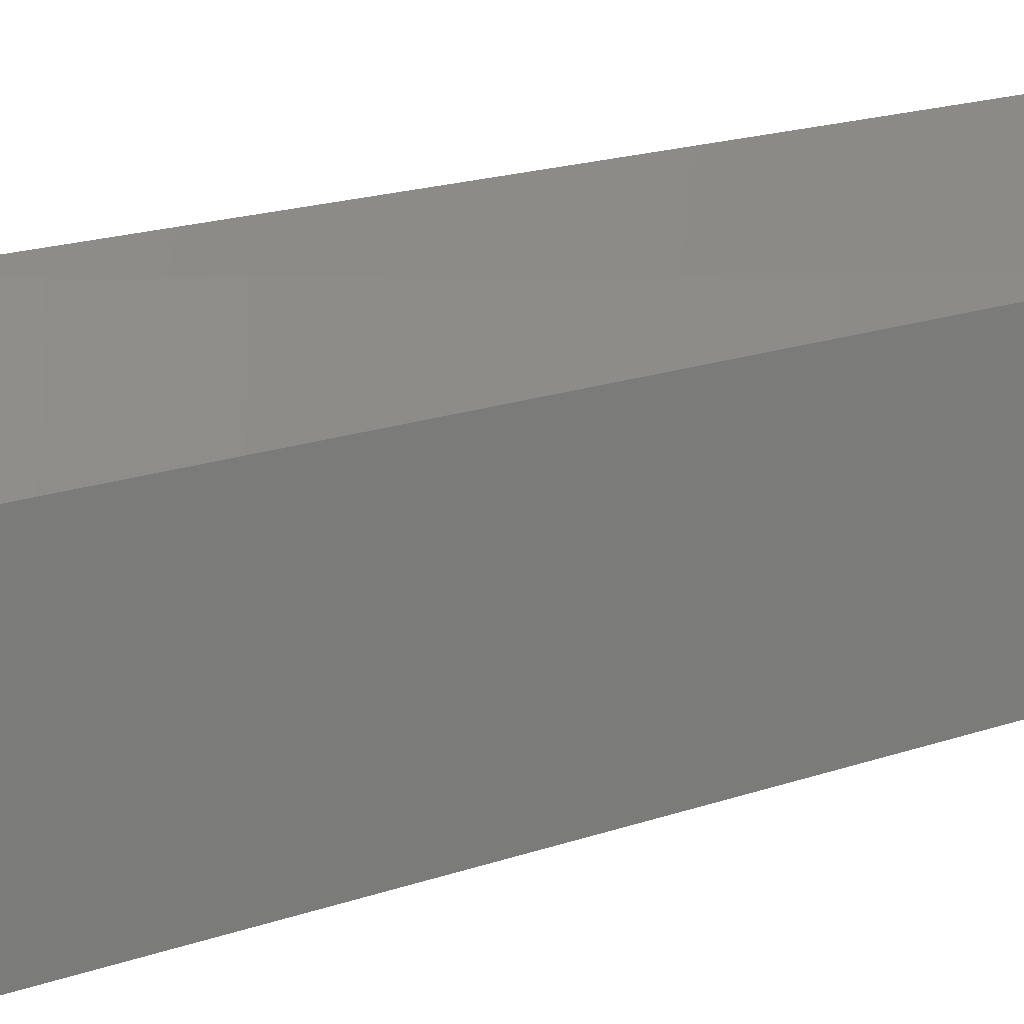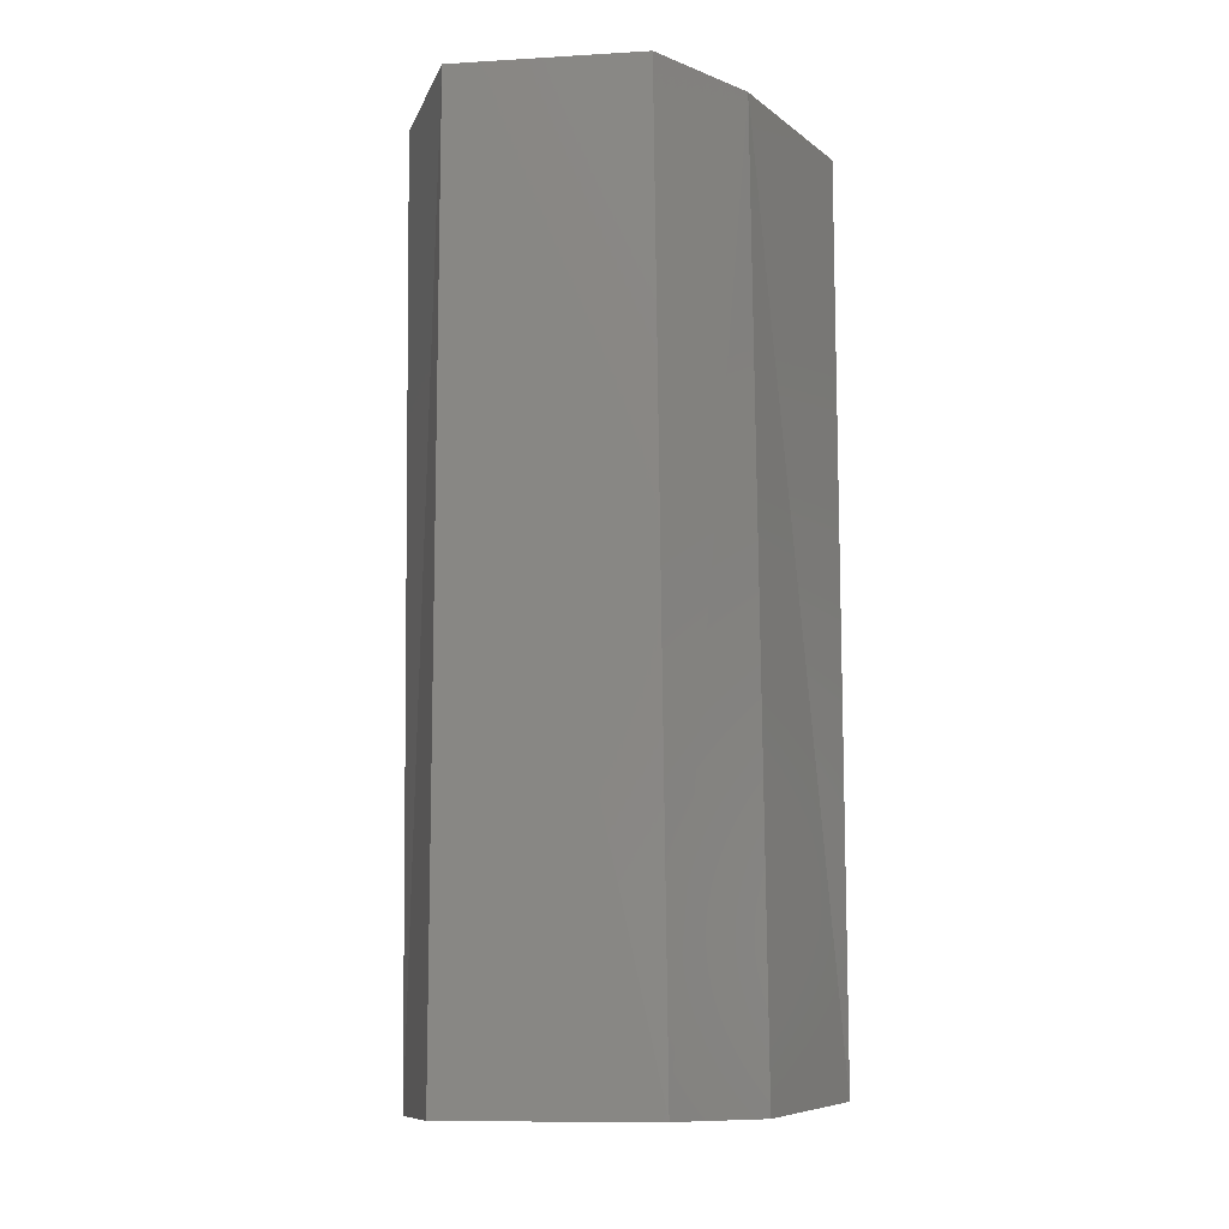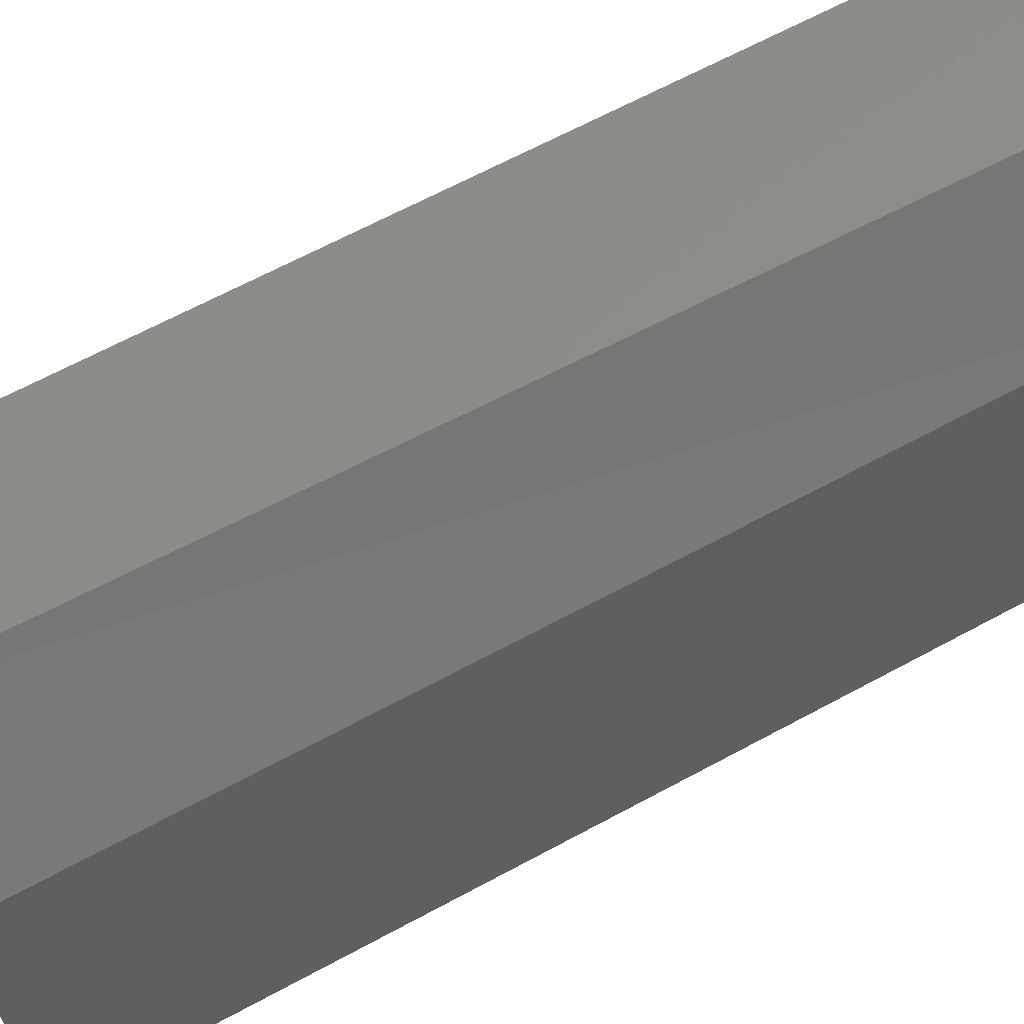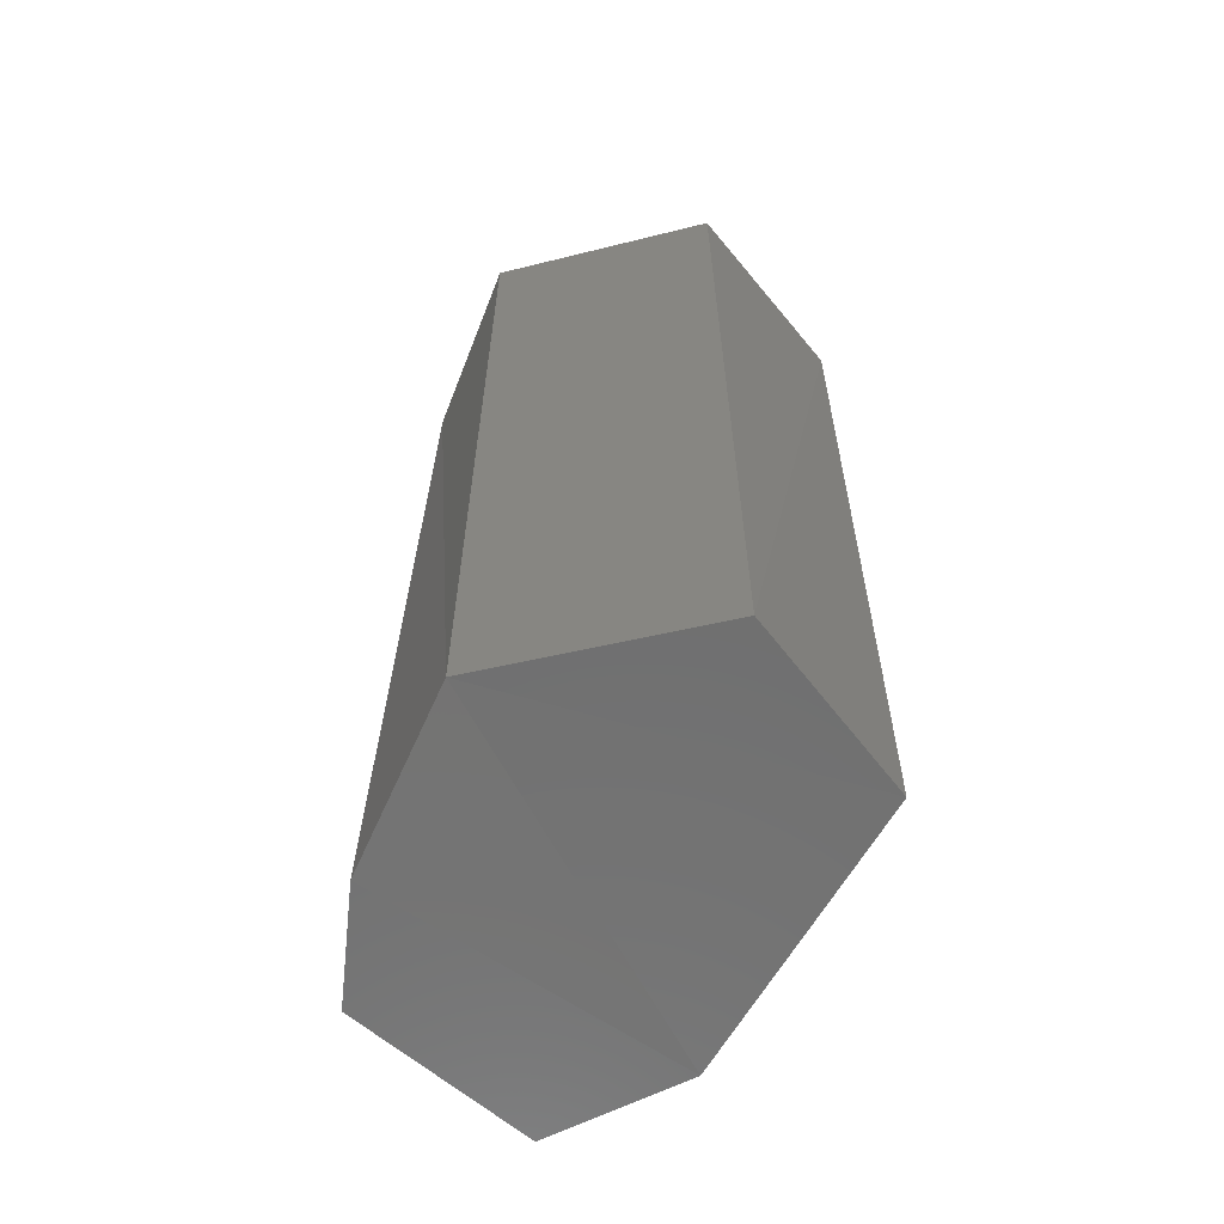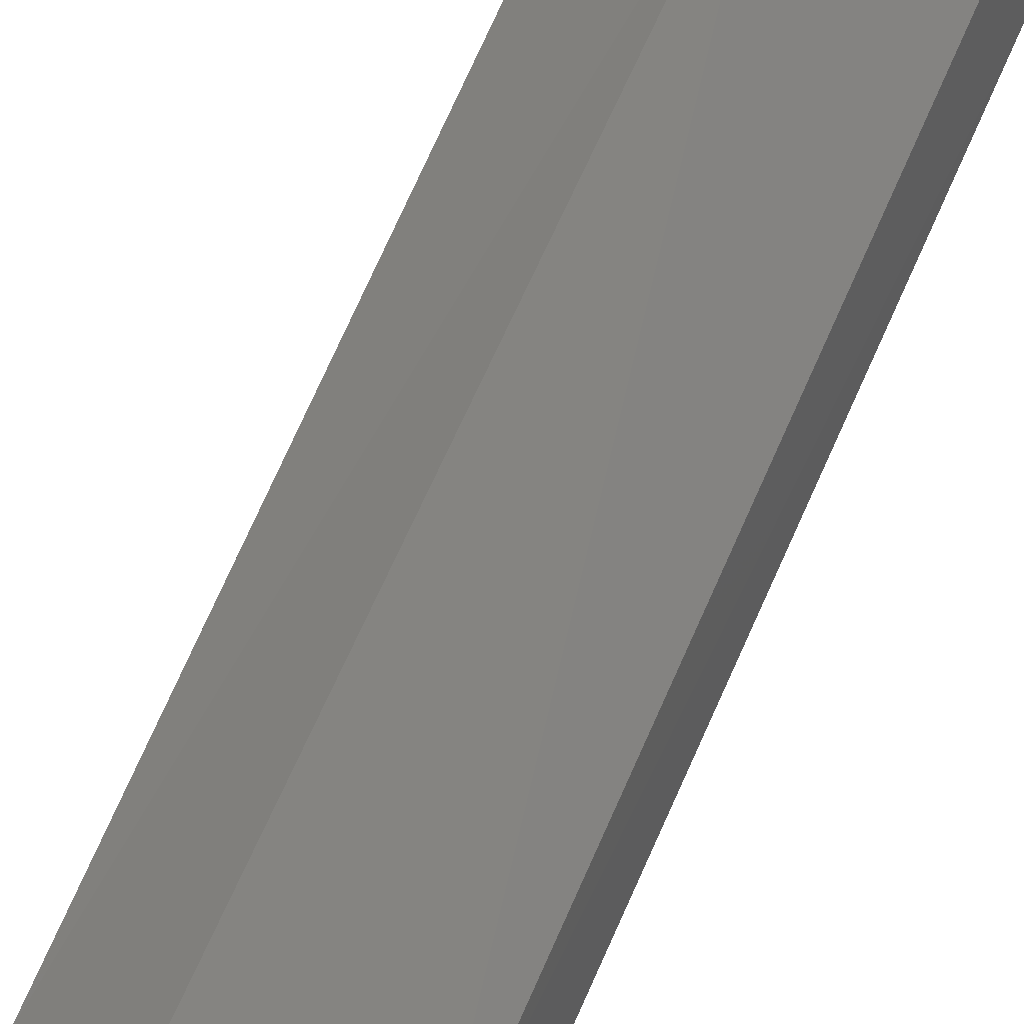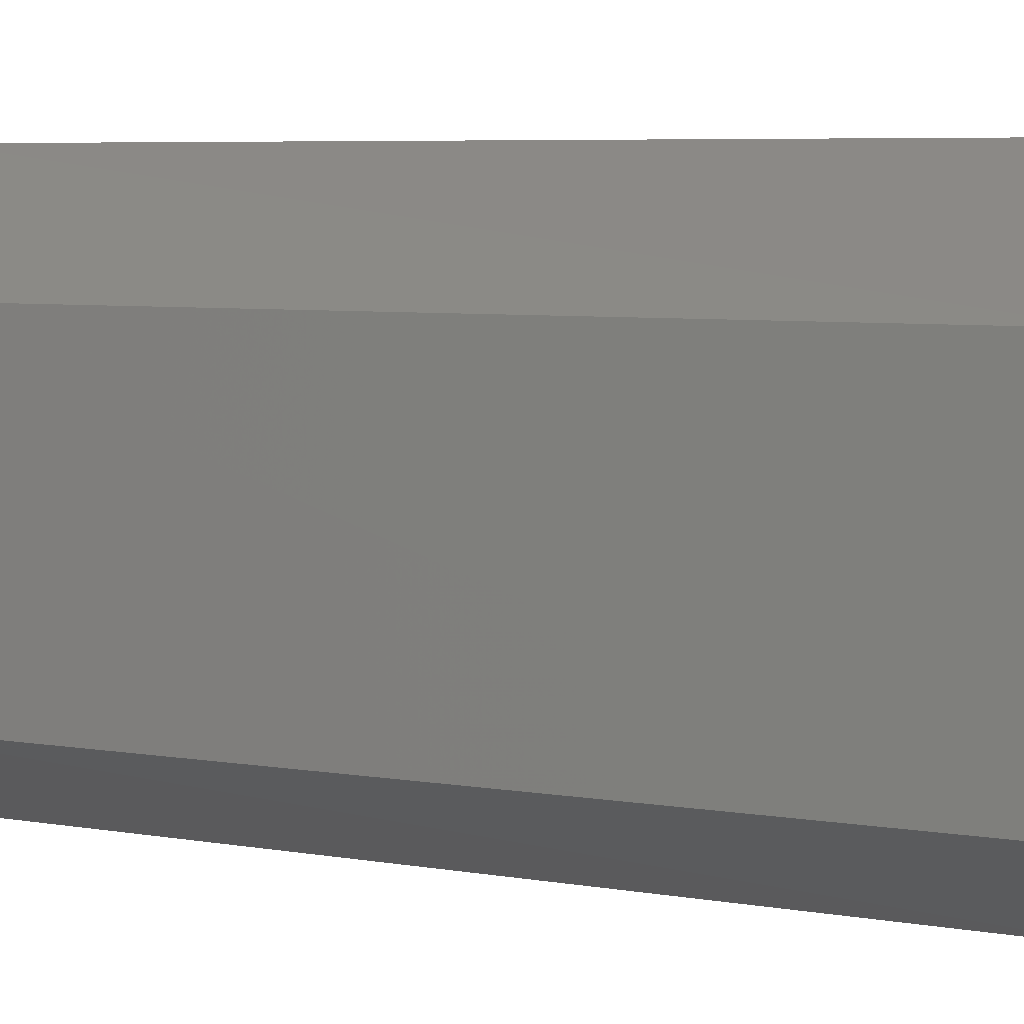
<metadata>
{"format":"stl","ext":"stl","renderer":"f3d","projection":"perspective","resolution":1024,"background":"white","views":[{"elev":23.6,"azim":-117.5,"up":"+Z"},{"elev":-10.7,"azim":29.4,"up":"+Y"},{"elev":65.2,"azim":-117.9,"up":"+Z"},{"elev":-62.7,"azim":158.7,"up":"+Y"},{"elev":79.9,"azim":25.3,"up":"+Z"},{"elev":6.2,"azim":-62.7,"up":"+Z"}]}
</metadata>
<code>
# stl→obj: 12 verts, 24 faces
v 918.1 -190.4 998.8
v 918.2 -190.4 998.9
v 918 -190.4 998.9
v 918.2 -190.4 999.1
v 918 -190.4 999.1
v 918.1 -190.4 999.2
v 918.1 -191 998.8
v 918 -191 998.9
v 918.2 -191 998.9
v 918 -191 999.1
v 918.2 -191 999.1
v 918.1 -191 999.2
f 1 2 3
f 2 3 4
f 3 4 5
f 4 5 4
f 5 4 6
f 7 8 9
f 8 9 10
f 9 10 11
f 10 11 12
f 11 12 11
f 3 8 5
f 8 5 10
f 5 10 6
f 10 6 12
f 4 11 4
f 11 4 11
f 4 11 9
f 8 7 3
f 7 3 1
f 2 9 1
f 9 1 7
f 12 6 11
f 6 11 4
f 9 4 2

</code>
